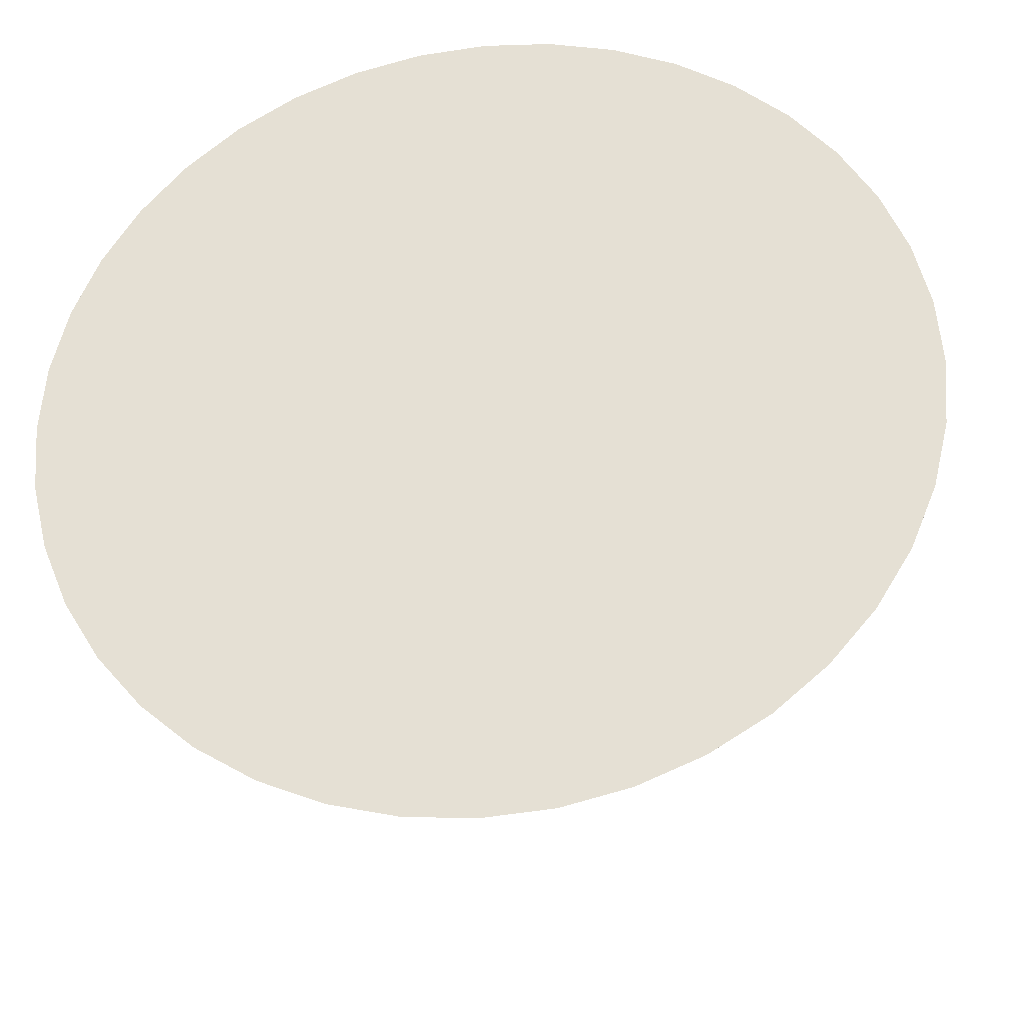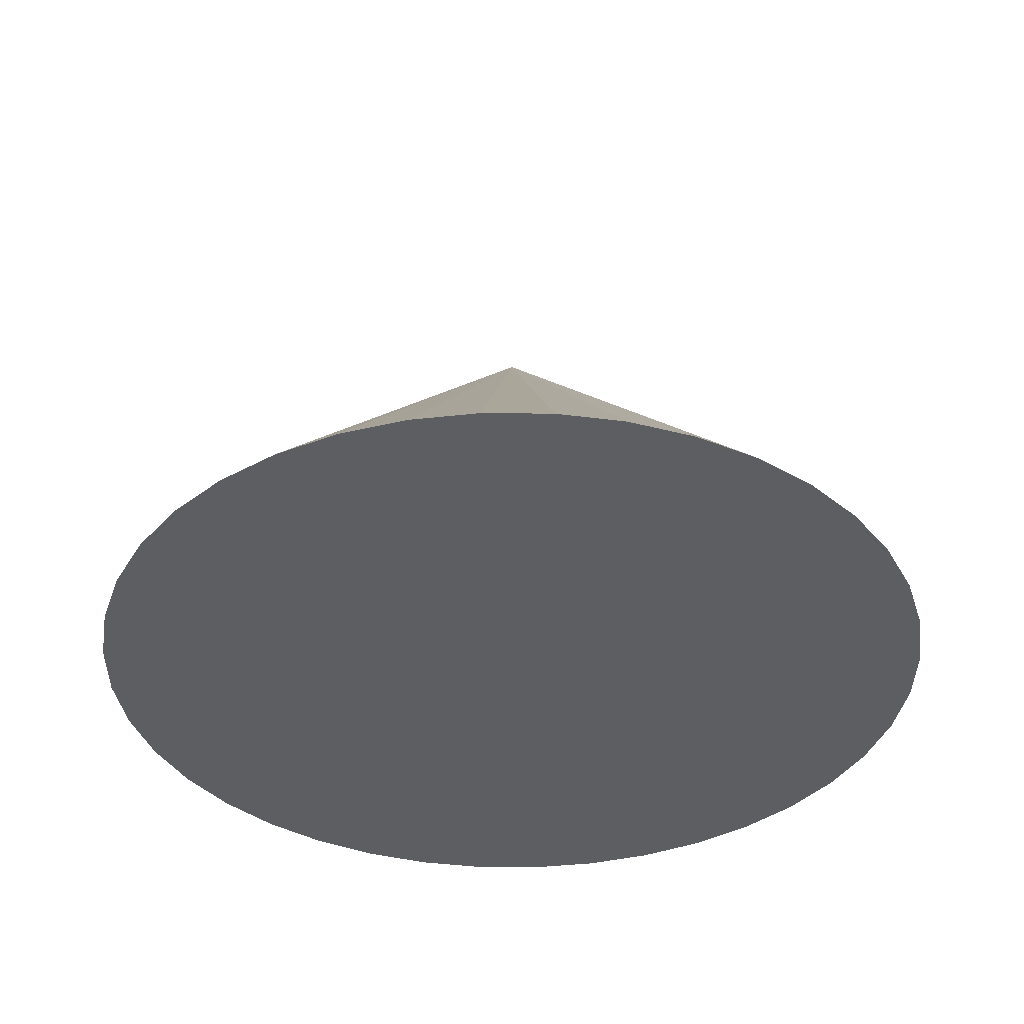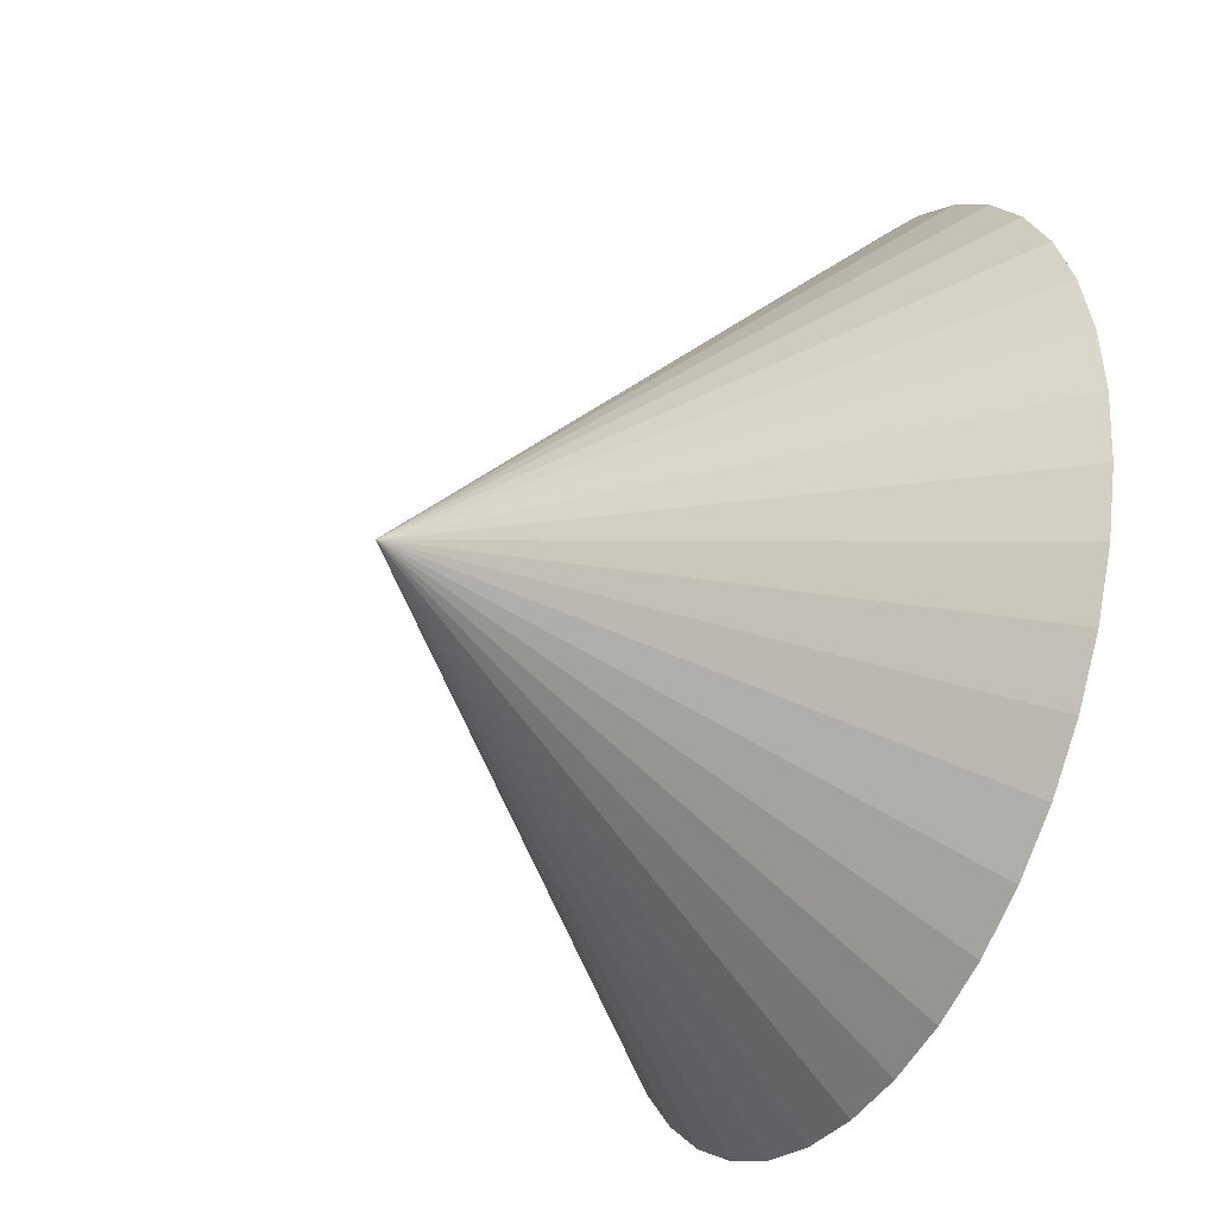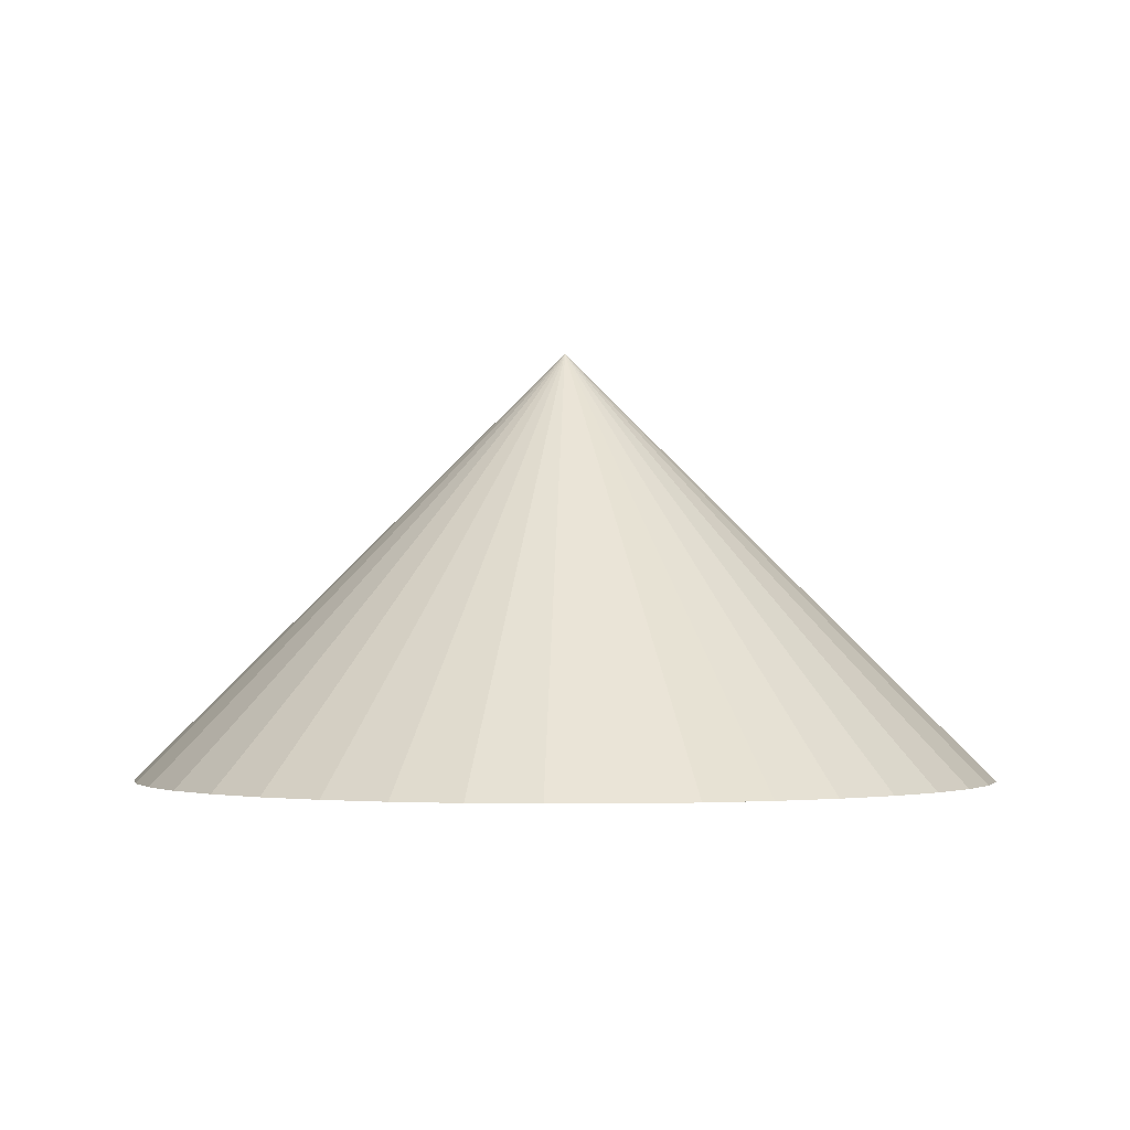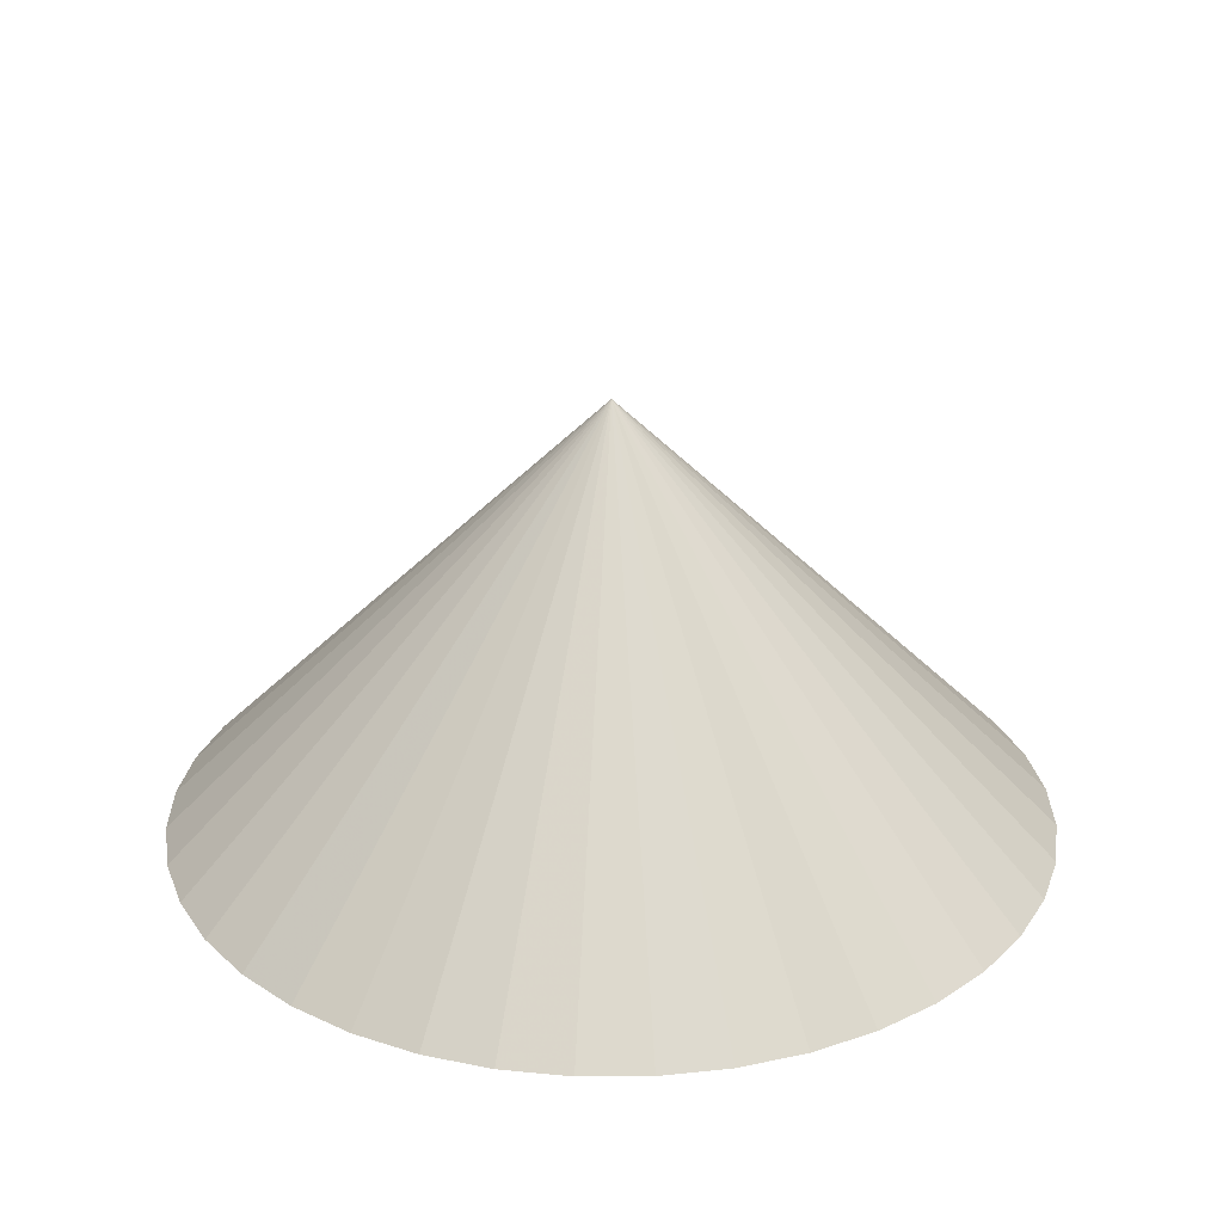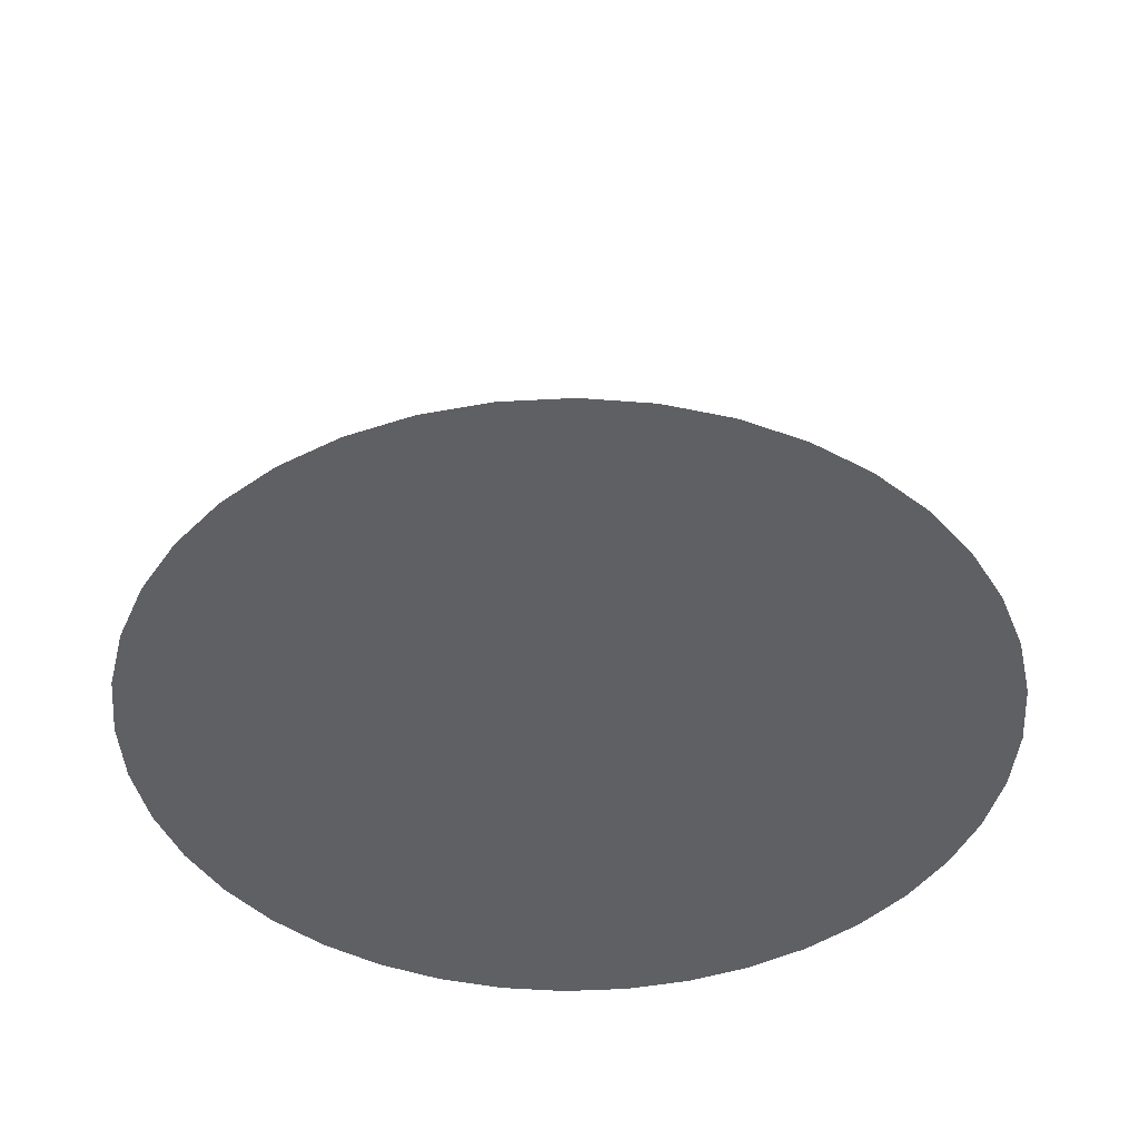
<metadata>
{"format":"obj","ext":"obj","renderer":"f3d","projection":"perspective","resolution":1024,"background":"white","views":[{"elev":-30.9,"azim":-172.4,"up":"+Y"},{"elev":-37.4,"azim":57.8,"up":"+Z"},{"elev":-35.9,"azim":63.2,"up":"+Y"},{"elev":-2.0,"azim":83.4,"up":"+Z"},{"elev":27.0,"azim":166.1,"up":"+Z"},{"elev":-43.6,"azim":71.2,"up":"+Z"}]}
</metadata>
<code>
v -24.69 -3.911 0
v -25 0 0
v 0 0 0
v 0 0 25
v -24.69 3.911 0
v -23.78 -7.725 0
v -23.78 7.725 0
v -22.28 -11.35 0
v -22.28 11.35 0
v -20.23 -14.69 0
v -20.23 14.69 0
v -17.68 -17.68 0
v -17.68 17.68 0
v -14.69 -20.23 0
v -14.69 20.23 0
v -11.35 -22.28 0
v -11.35 22.28 0
v -7.725 -23.78 0
v -7.725 23.78 0
v -3.911 -24.69 0
v -3.911 24.69 0
v 0 -25 0
v 0 25 0
v 3.911 -24.69 0
v 3.911 24.69 0
v 7.725 -23.78 0
v 7.725 23.78 0
v 11.35 -22.28 0
v 11.35 22.28 0
v 14.69 -20.23 0
v 14.69 20.23 0
v 17.68 -17.68 0
v 17.68 17.68 0
v 20.23 -14.69 0
v 20.23 14.69 0
v 22.28 -11.35 0
v 22.28 11.35 0
v 23.78 -7.725 0
v 23.78 7.725 0
v 24.69 -3.911 0
v 24.69 3.911 0
v 25 0 0
f 3 1 2
f 2 1 4
f 5 3 2
f 5 2 4
f 3 6 1
f 1 6 4
f 3 5 7
f 4 7 5
f 3 8 6
f 4 6 8
f 3 7 9
f 4 9 7
f 3 10 8
f 4 8 10
f 3 9 11
f 4 11 9
f 3 12 10
f 4 10 12
f 13 3 11
f 4 13 11
f 3 14 12
f 4 12 14
f 15 3 13
f 4 15 13
f 3 16 14
f 4 14 16
f 17 3 15
f 4 17 15
f 3 18 16
f 4 16 18
f 19 3 17
f 4 19 17
f 3 20 18
f 4 18 20
f 21 3 19
f 4 21 19
f 3 22 20
f 4 20 22
f 23 3 21
f 4 23 21
f 3 24 22
f 4 22 24
f 25 3 23
f 3 26 24
f 27 3 25
f 3 28 26
f 29 3 27
f 3 30 28
f 31 3 29
f 3 32 30
f 33 3 31
f 34 32 3
f 33 35 3
f 36 34 3
f 35 37 3
f 38 36 3
f 37 39 3
f 40 38 3
f 39 41 3
f 42 40 3
f 41 42 3
f 25 23 4
f 4 24 26
f 27 25 4
f 4 26 28
f 29 27 4
f 4 28 30
f 31 29 4
f 4 30 32
f 33 31 4
f 4 32 34
f 33 4 35
f 4 34 36
f 35 4 37
f 4 36 38
f 37 4 39
f 4 38 40
f 39 4 41
f 4 40 42
f 41 4 42

</code>
